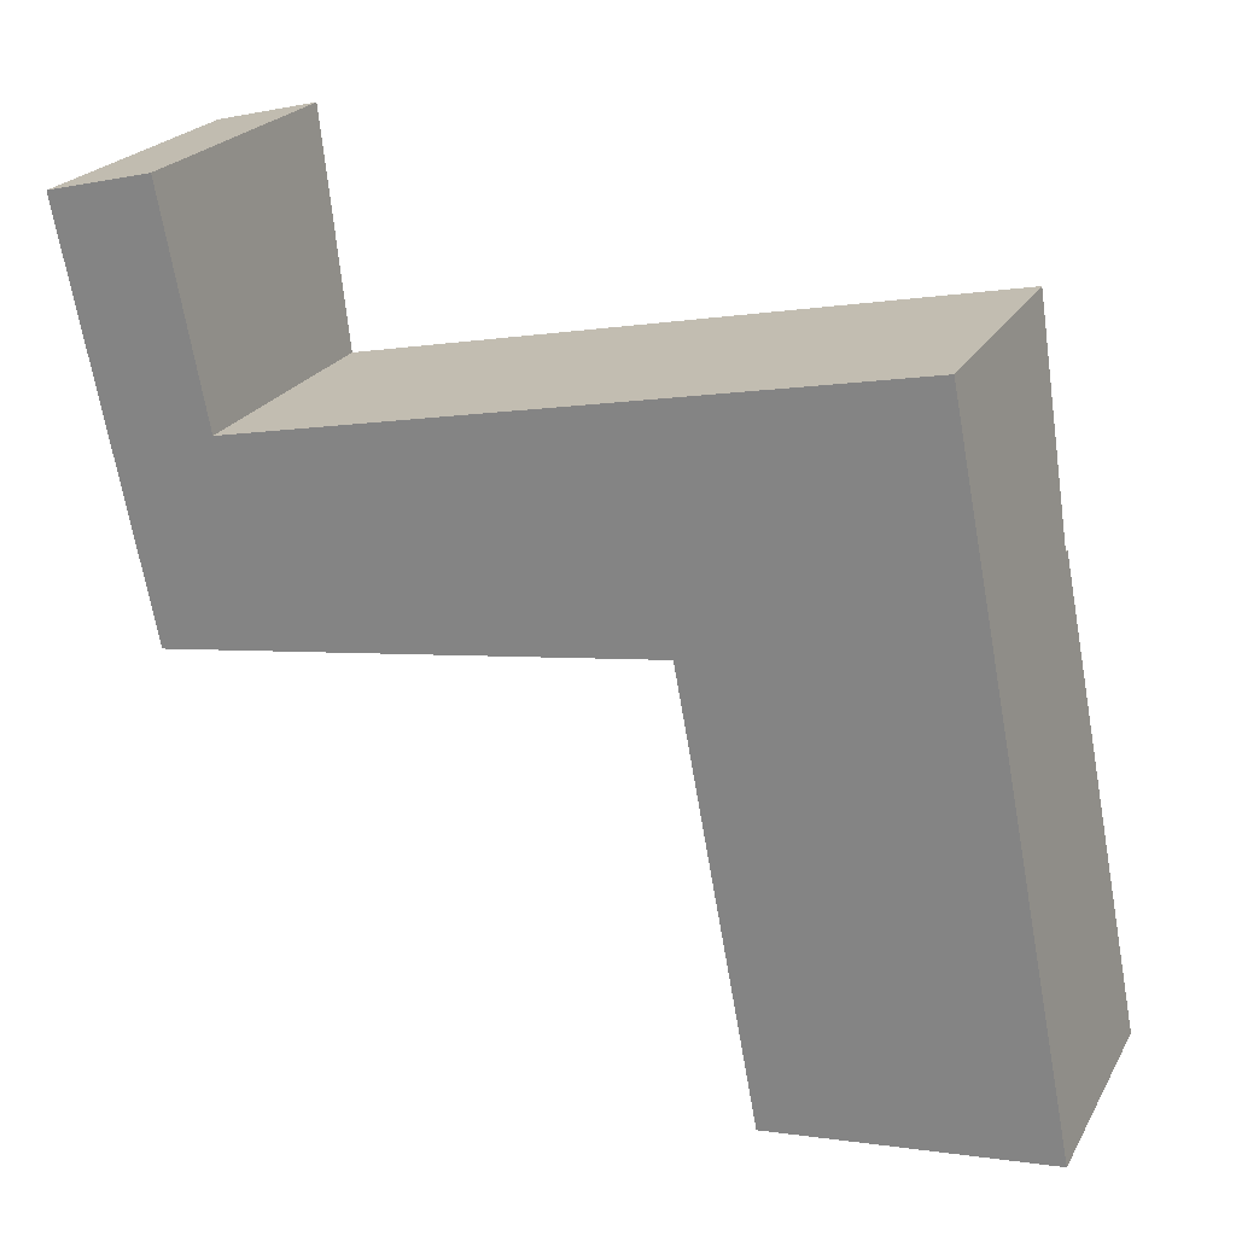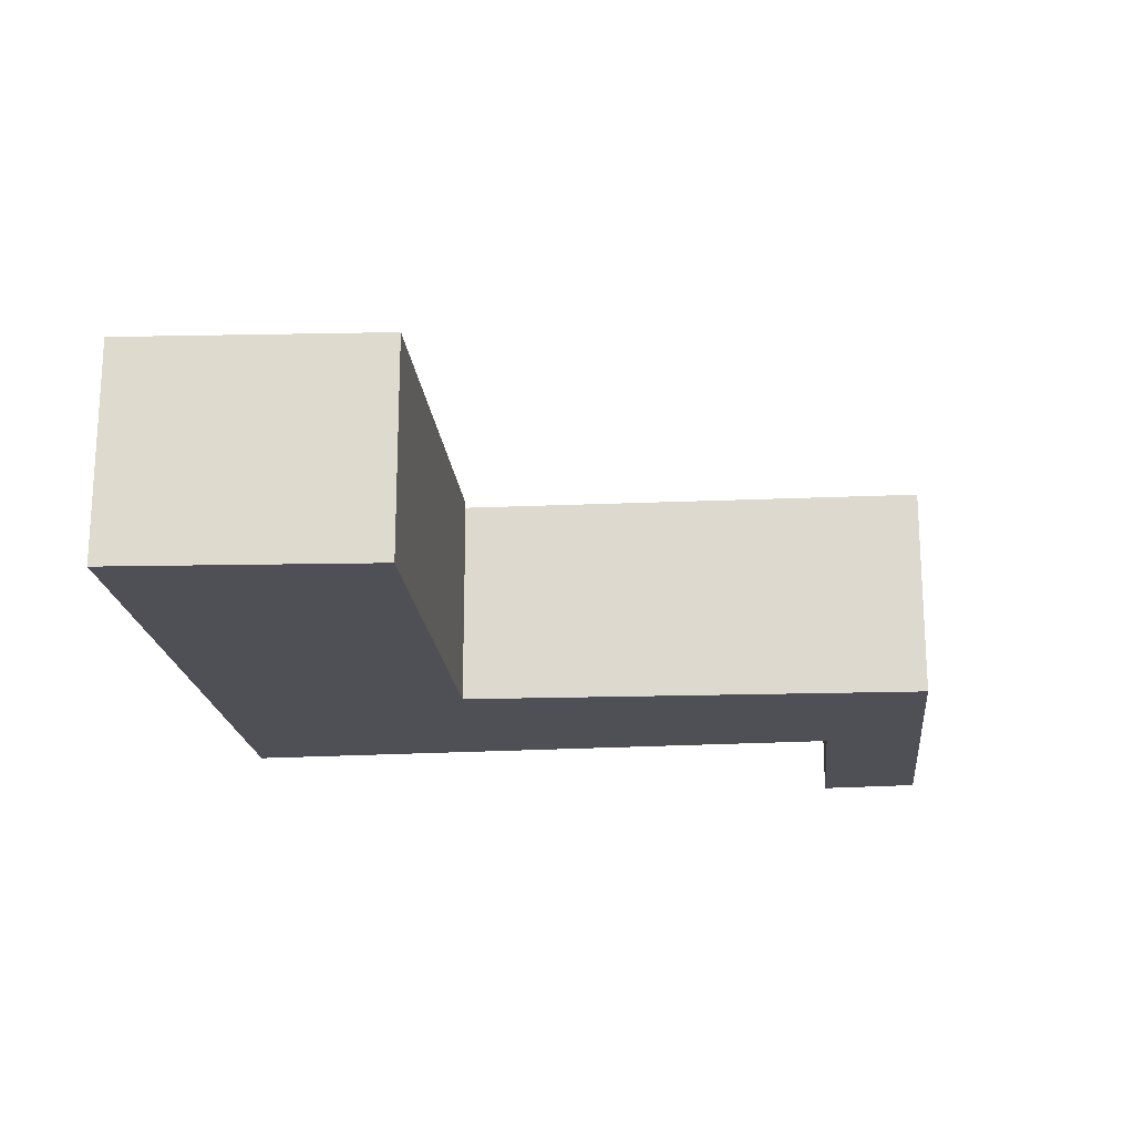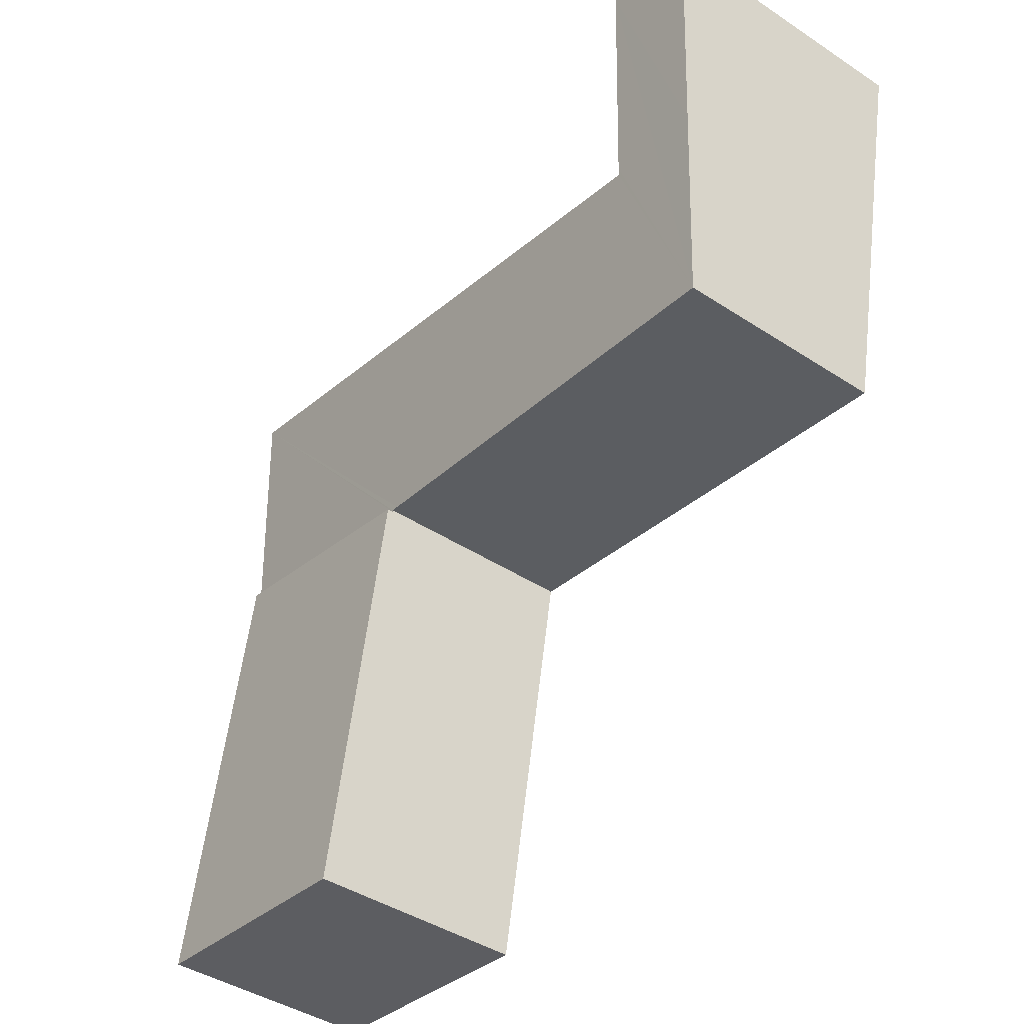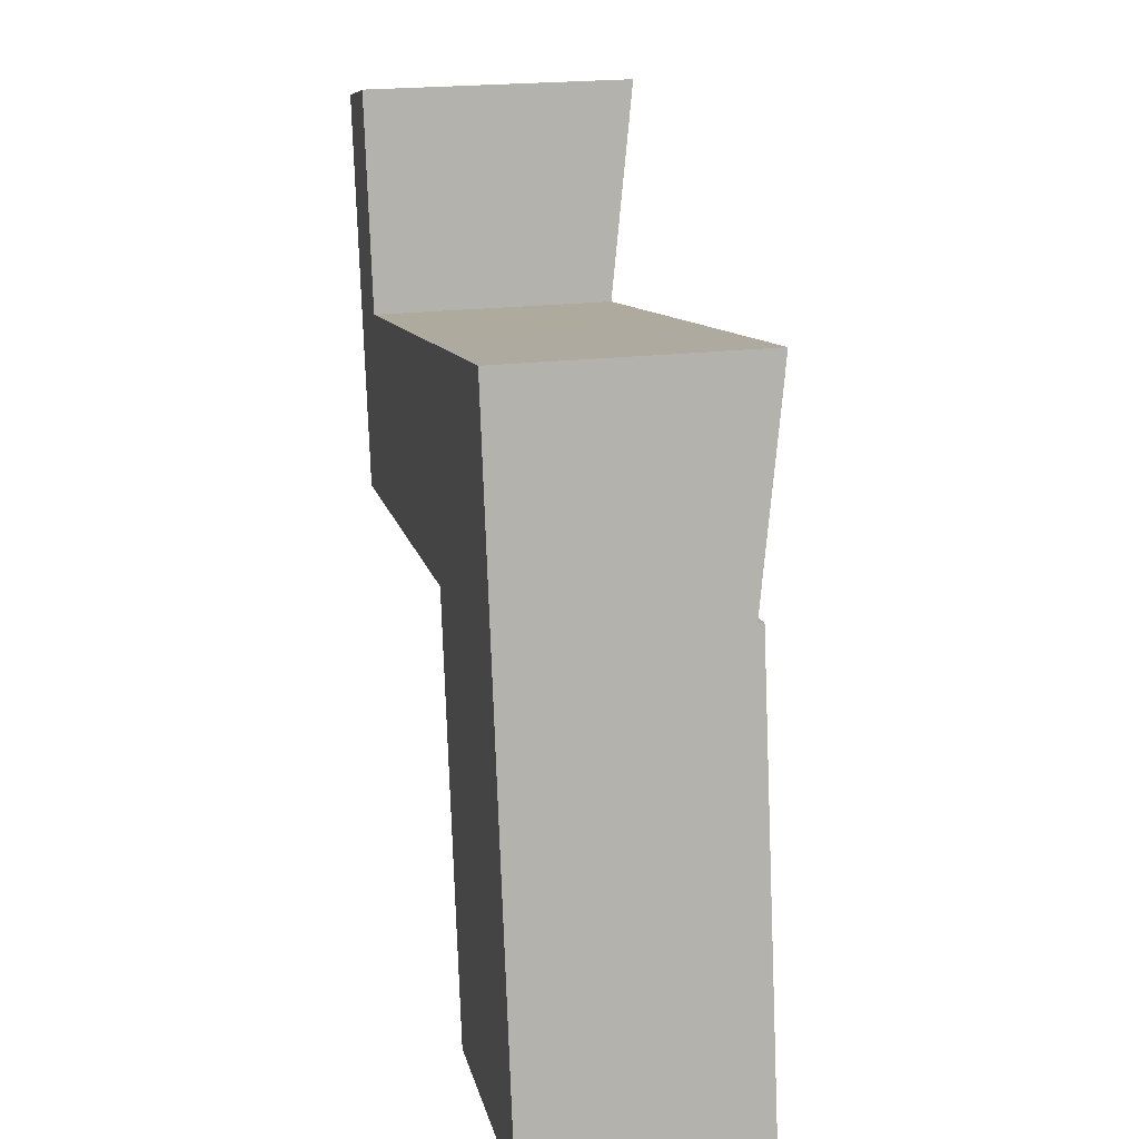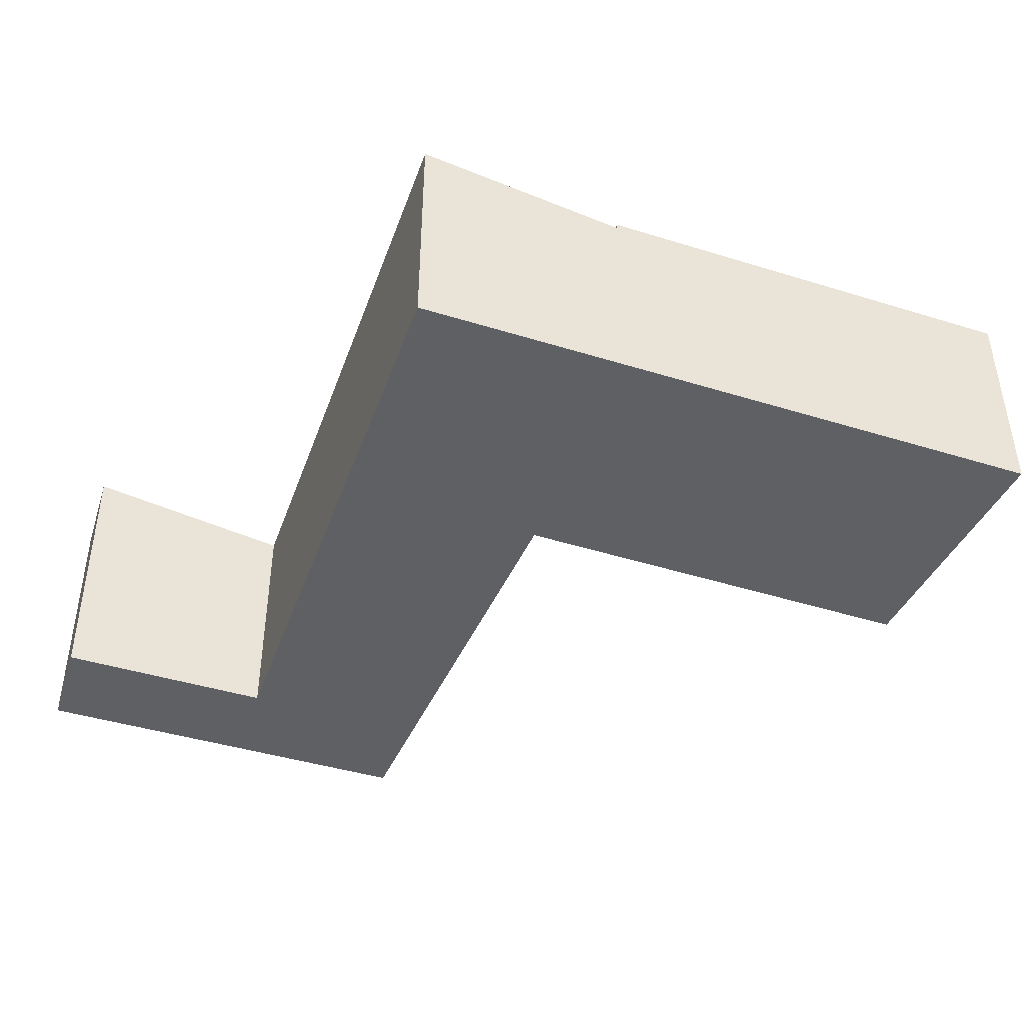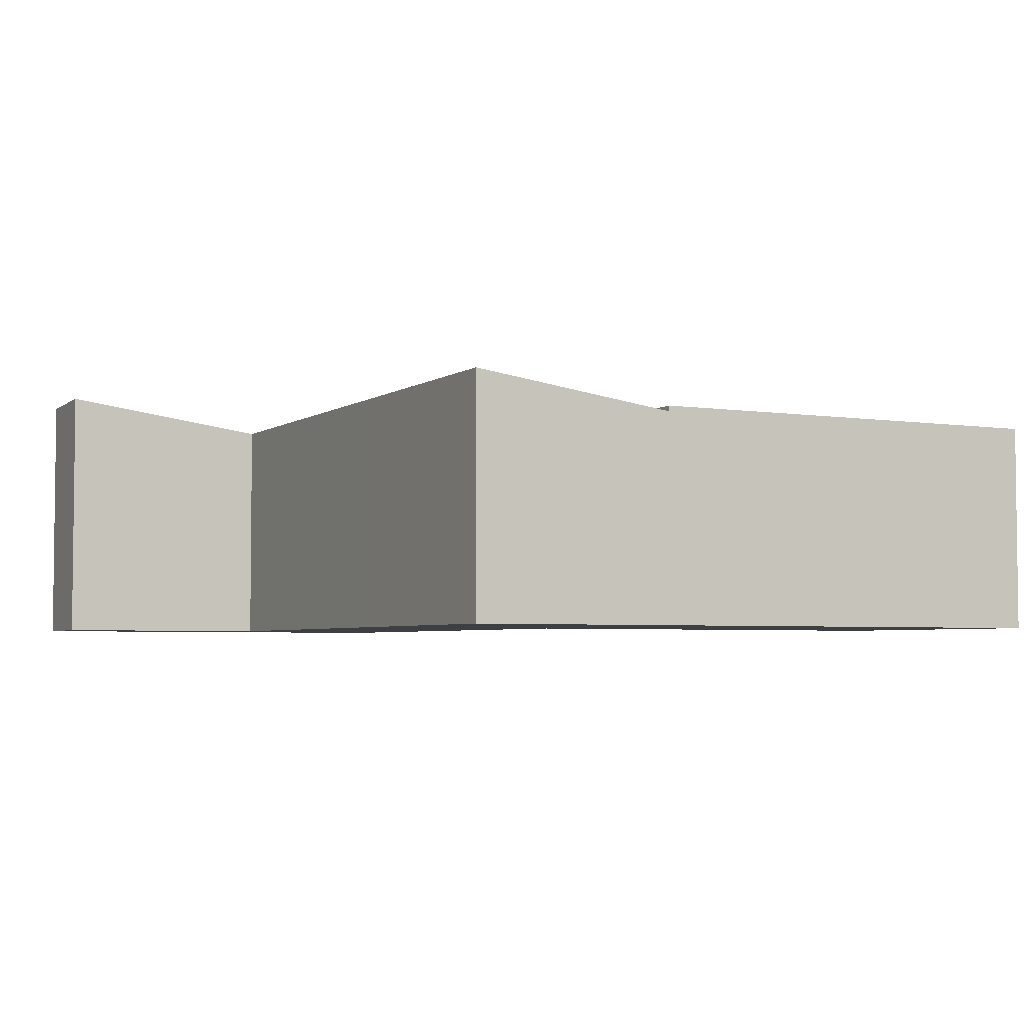
<metadata>
{"format":"obj","ext":"obj","renderer":"f3d","projection":"perspective","resolution":1024,"background":"white","views":[{"elev":23.4,"azim":23.1,"up":"+Z"},{"elev":-19.4,"azim":174.7,"up":"+Y"},{"elev":-42.7,"azim":-128.0,"up":"+Z"},{"elev":21.6,"azim":78.4,"up":"+Z"},{"elev":-43.2,"azim":58.8,"up":"+Y"},{"elev":-4.1,"azim":51.4,"up":"+Y"}]}
</metadata>
<code>
v  1.269 3.418 0.309
v  0.52 3.049 -2.578
v  0 3.413 2.09e-16
v  0.998 2.713 -4.951
v  1.78 3.049 -2.307
v  1.799 3.035 -2.405
v  6.839 2.665 -4.051
v  6.33 3.035 -1.431
v  9.655 3.035 -0.717
v  6.941 2.665 -4.035
v  6.945 2.662 -4.055
v  10.17 2.662 -3.362
v  1.799 1.473e-16 -2.405
v  6.33 8.762e-17 -1.431
v  9.655 4.39e-17 -0.717
v  1.269 -1.892e-17 0.309
v  0 0 0
v  10.17 2.059e-16 -3.362
v  1.78 1.413e-16 -2.307
v  6.945 2.483e-16 -4.055
v  6.941 2.471e-16 -4.035
v  0.998 3.032e-16 -4.951
v  6.839 2.481e-16 -4.051
v  0.52 1.579e-16 -2.578
v  7.927 2.734 -9.28
v  10.17 2.734 -3.362
v  11.24 2.734 -8.85
v  6.945 2.734 -4.055
v  11.24 5.419e-16 -8.85
v  7.927 5.682e-16 -9.28
g defaultobject
f 1 2 3
f 2 1 4
f 4 1 5
f 4 5 6
f 4 6 7
f 7 6 8
f 7 8 9
f 7 9 10
f 10 9 11
f 11 9 12
f 13 8 6
f 8 13 14
f 8 14 9
f 9 14 15
f 3 16 1
f 16 3 17
f 15 12 9
f 12 15 18
f 16 5 1
f 5 16 6
f 6 16 13
f 13 16 19
f 18 11 12
f 11 18 20
f 21 7 10
f 7 21 4
f 4 21 22
f 22 21 23
f 11 21 10
f 21 11 20
f 22 2 4
f 2 22 3
f 3 22 24
f 3 24 17
f 15 20 18
f 20 15 21
f 21 15 14
f 21 14 23
f 23 14 22
f 22 14 13
f 22 13 19
f 22 19 16
f 22 16 24
f 24 16 17
f 25 26 27
f 26 25 28
f 20 26 28
f 26 20 18
f 18 27 26
f 27 18 29
f 29 25 27
f 25 29 30
f 30 28 25
f 28 30 20
f 20 29 18
f 29 20 30

</code>
